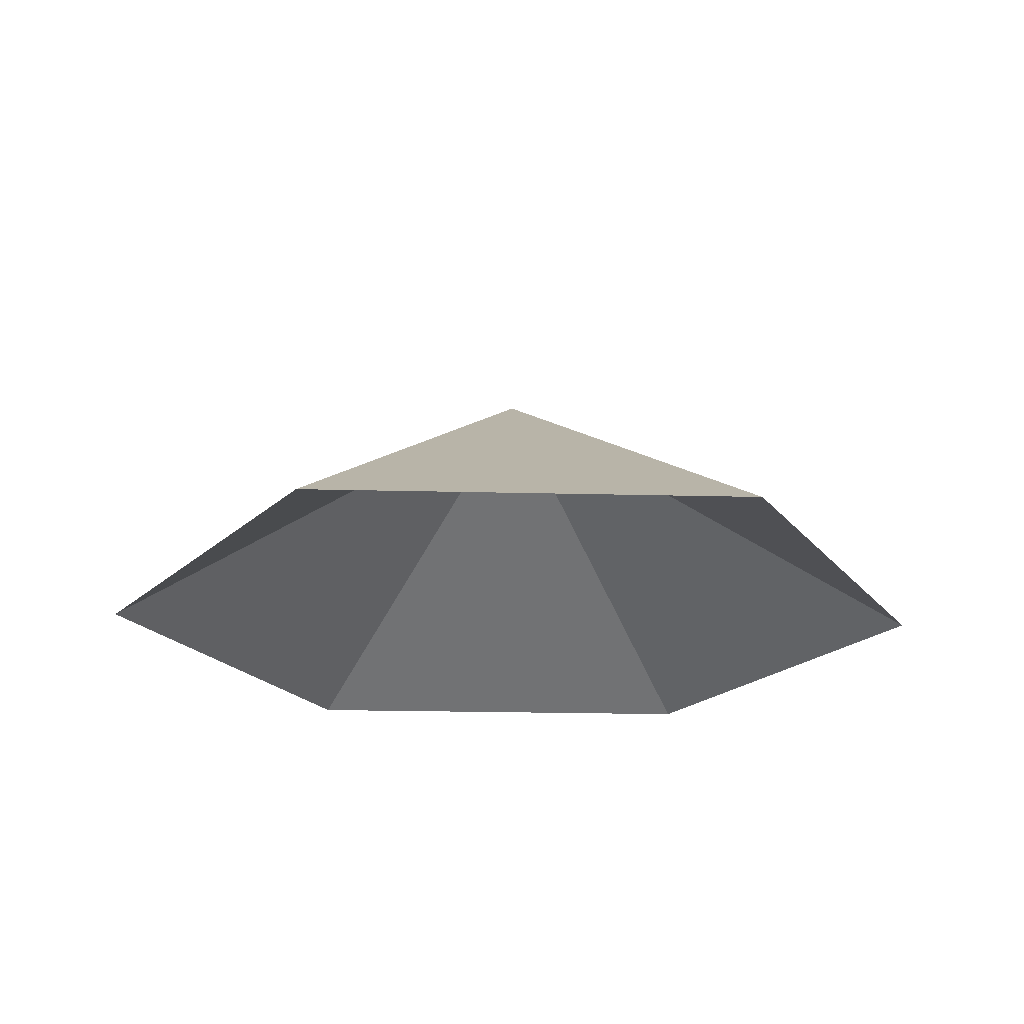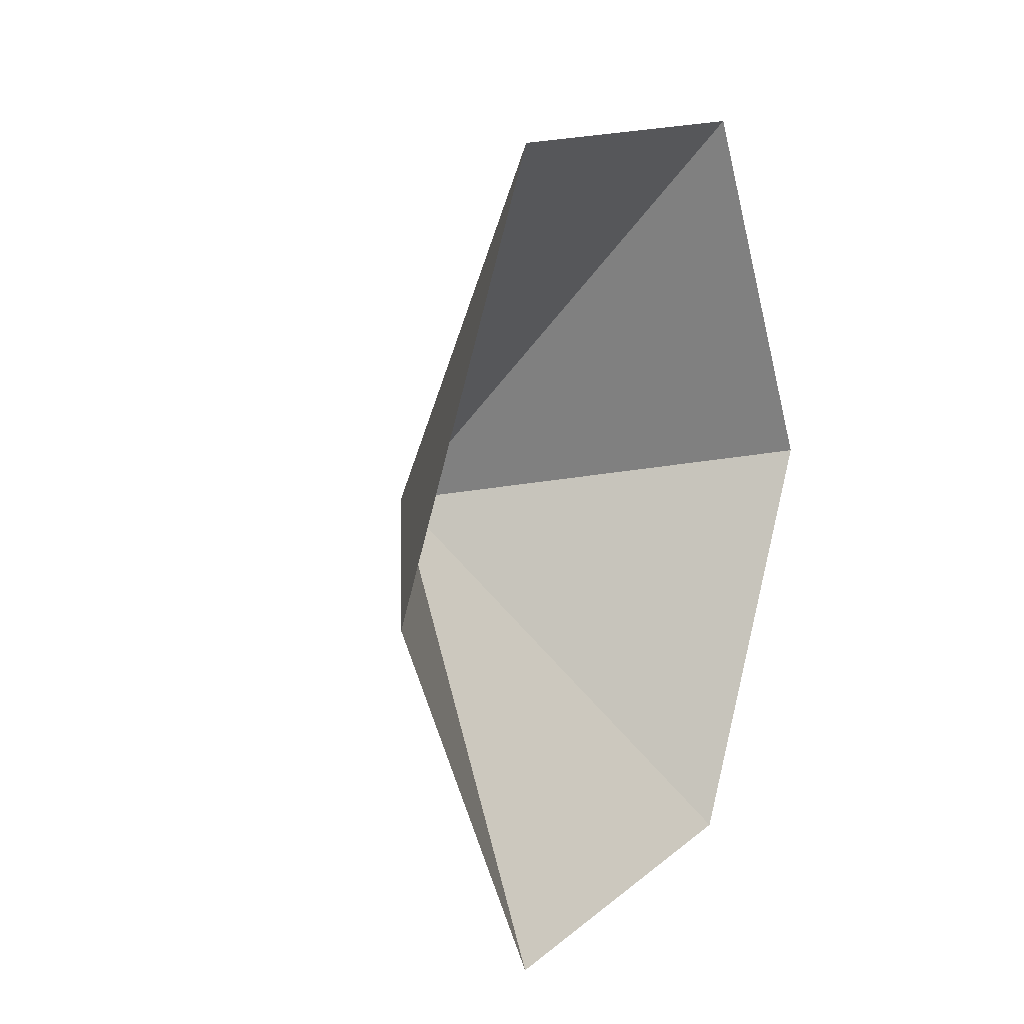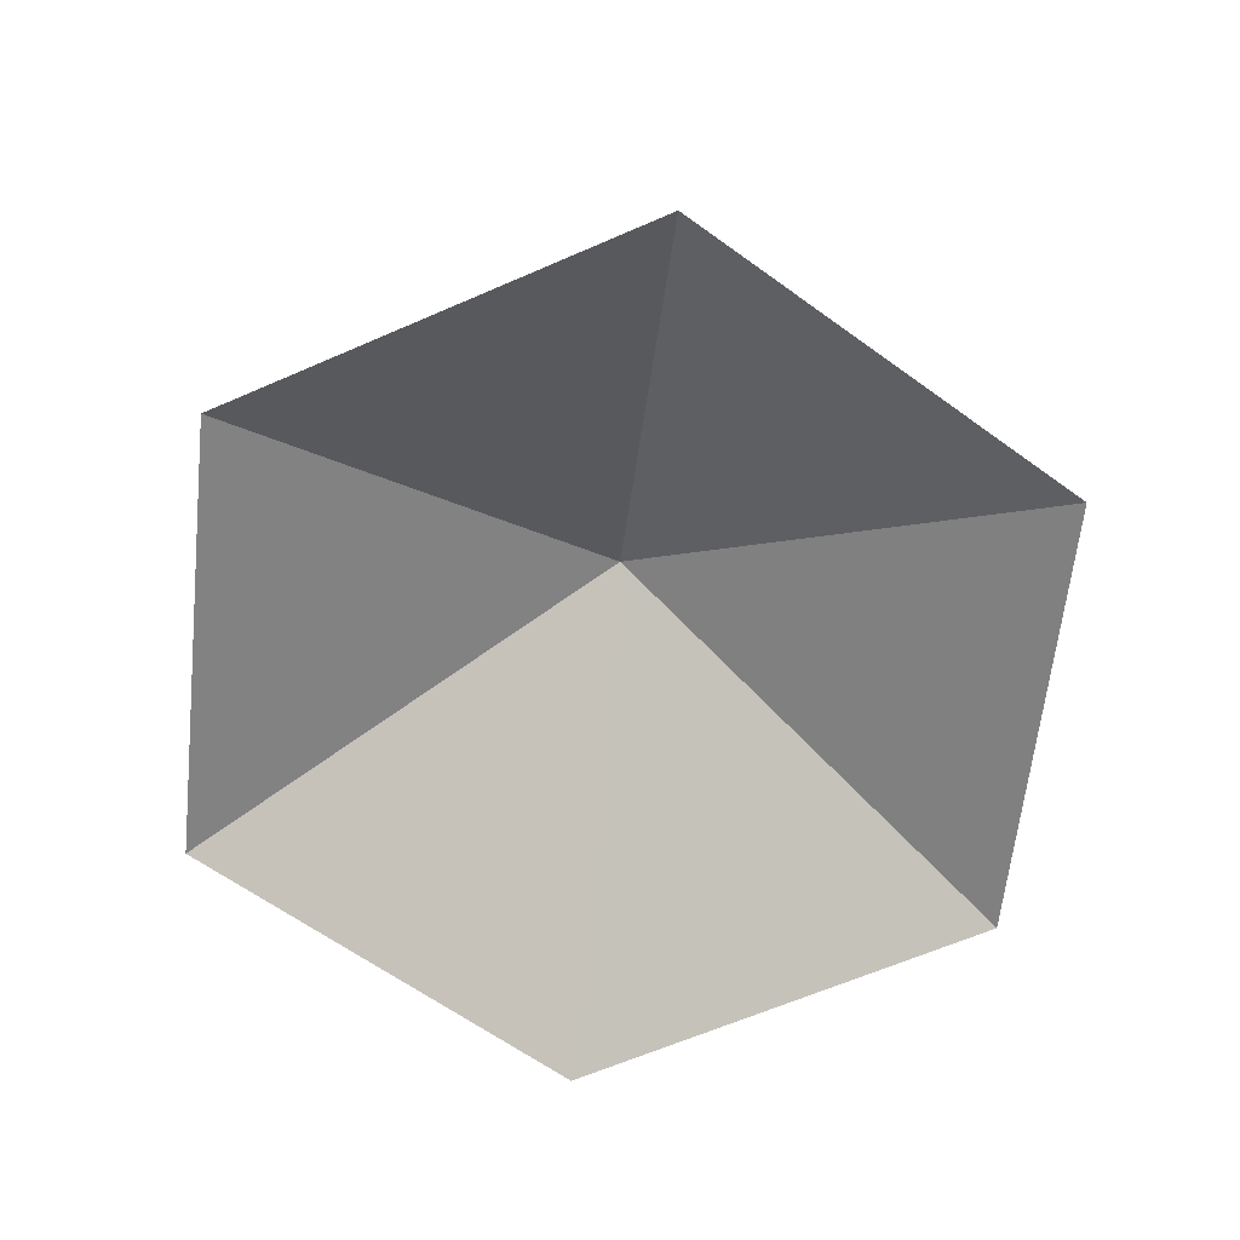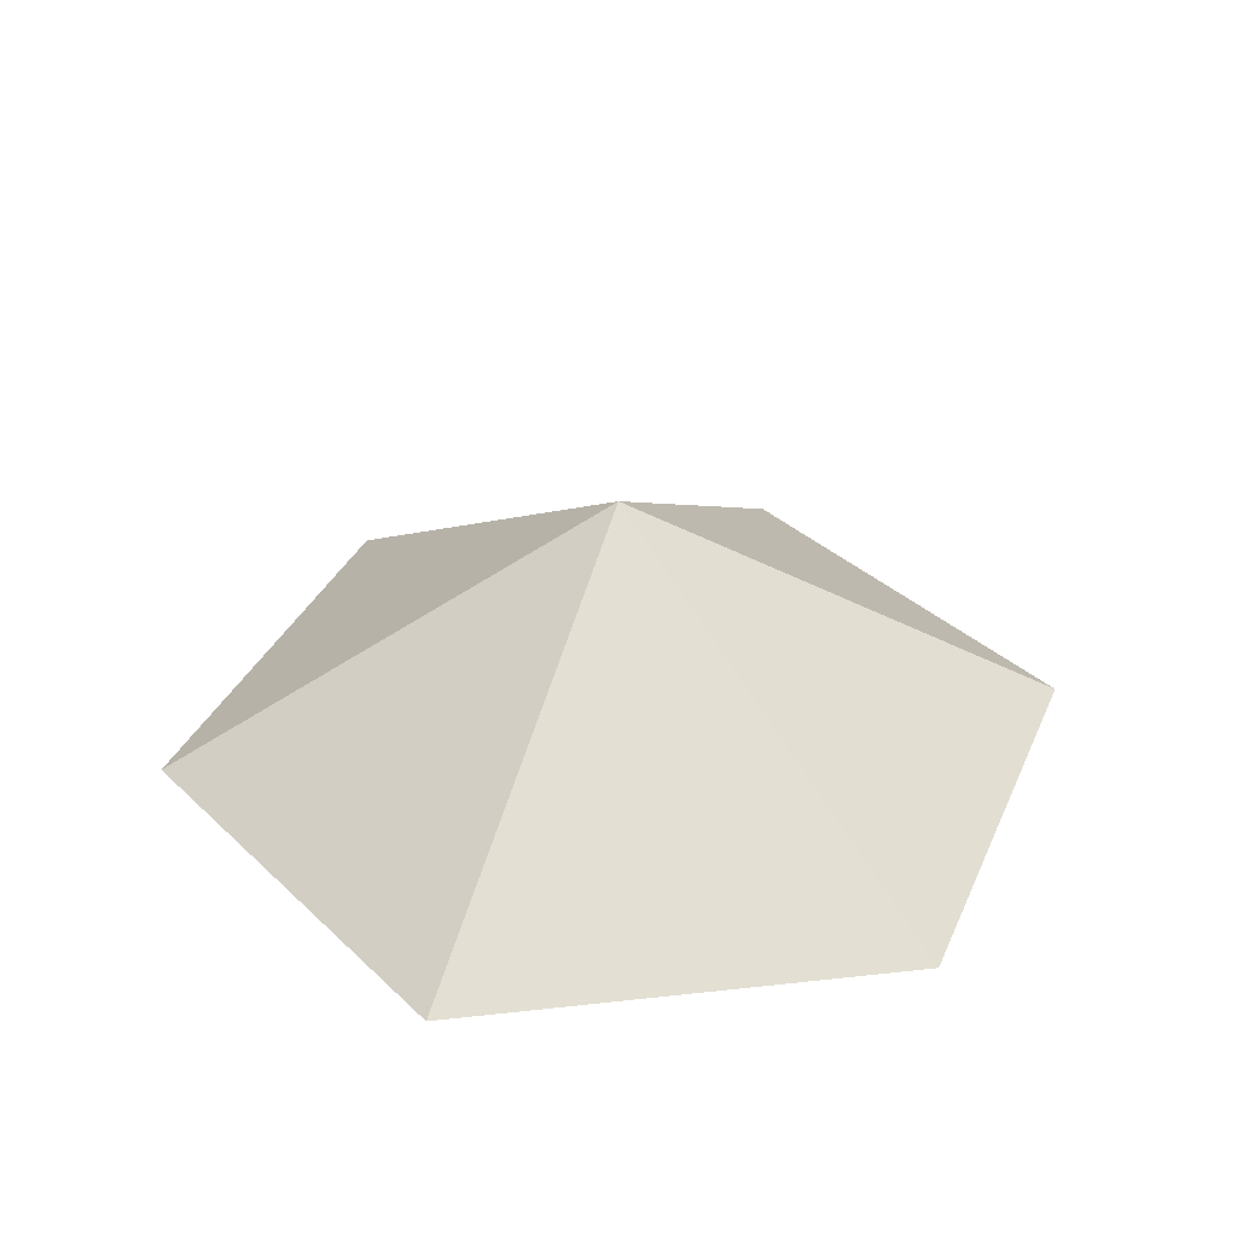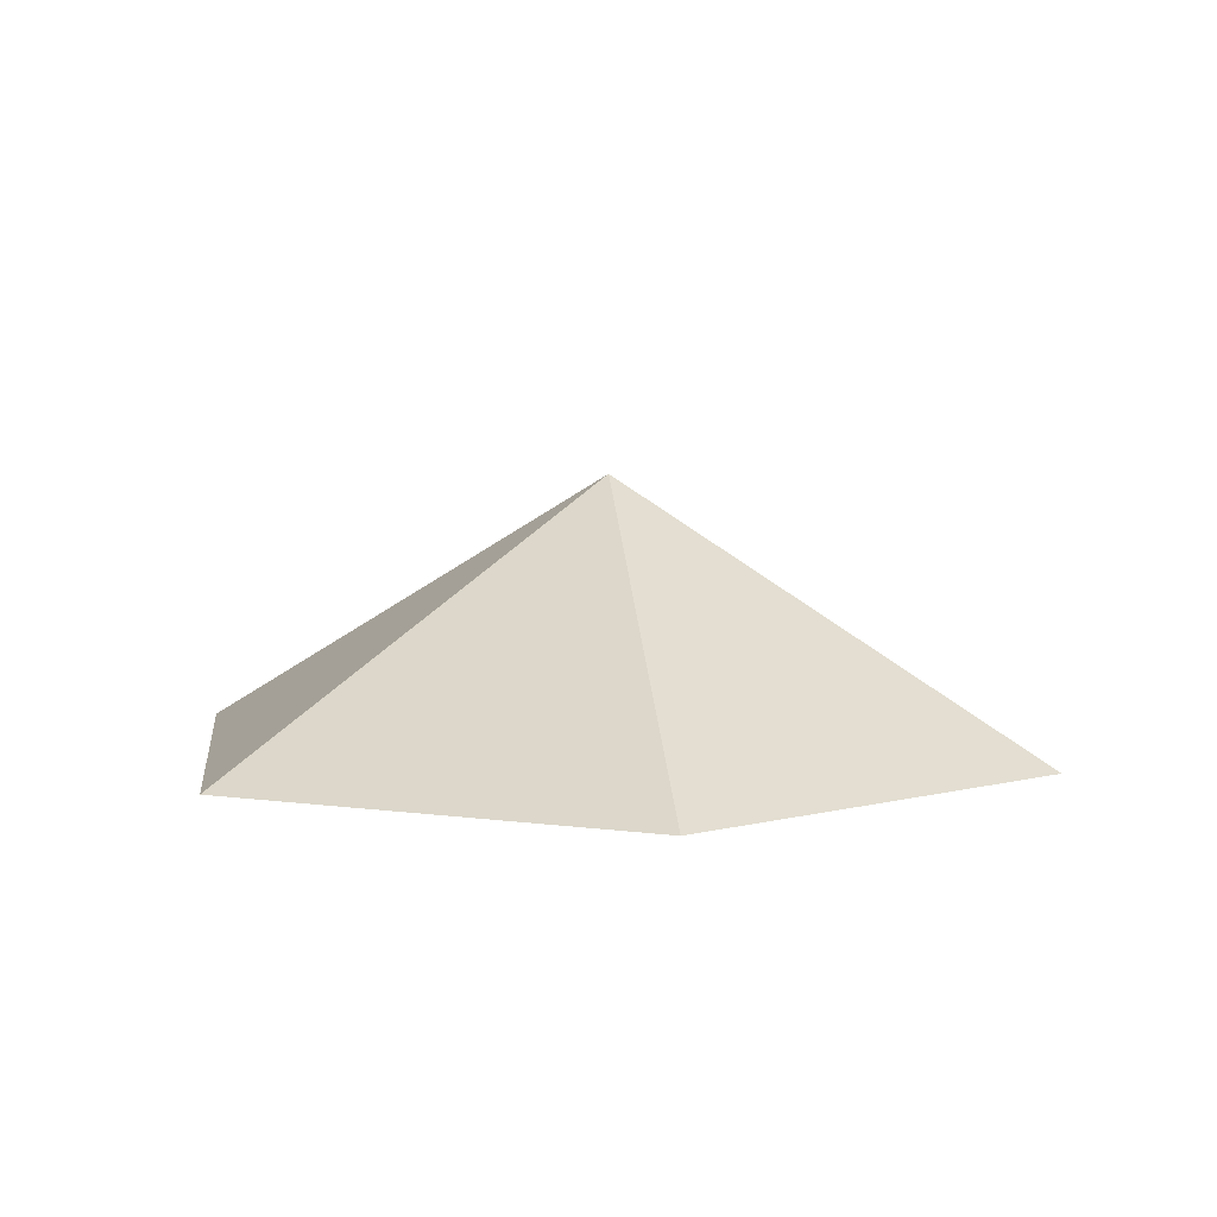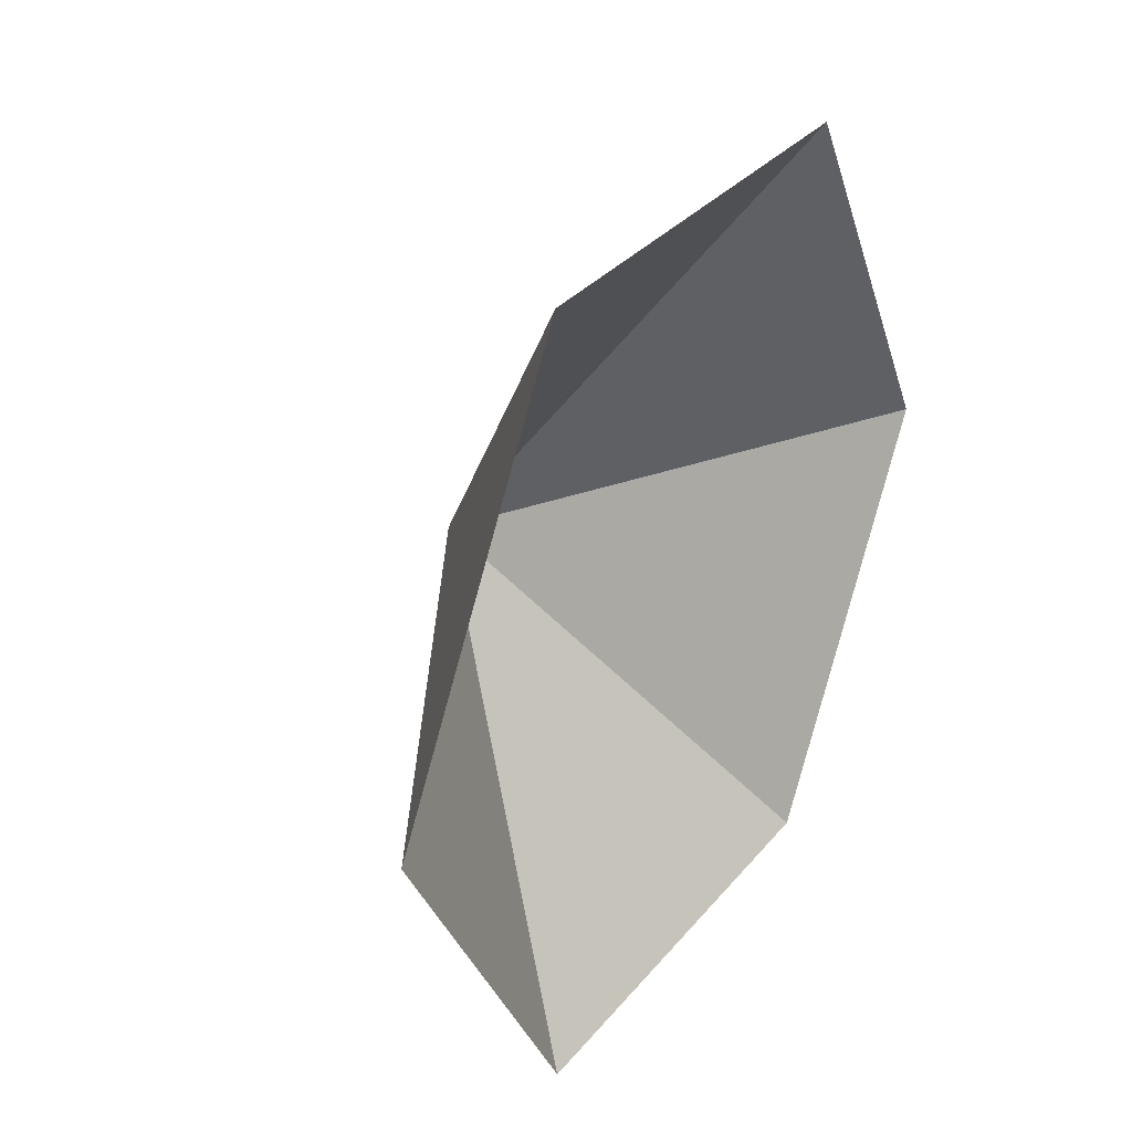
<metadata>
{"format":"obj","ext":"obj","renderer":"f3d","projection":"perspective","resolution":1024,"background":"white","views":[{"elev":-21.3,"azim":-2.6,"up":"+Z"},{"elev":12.4,"azim":117.7,"up":"+Y"},{"elev":-63.5,"azim":-96.2,"up":"+Z"},{"elev":34.0,"azim":-68.6,"up":"+Z"},{"elev":6.6,"azim":22.6,"up":"+Z"},{"elev":31.5,"azim":122.2,"up":"+Y"}]}
</metadata>
<code>
v 0 0 0
v 3.156 0 0
v 4.735 2.733 0
v 3.156 5.467 0
v 0 5.467 0
v -1.578 2.733 0
v 1.578 2.733 1.855
f 1 2 7
f 2 3 7
f 3 4 7
f 4 5 7
f 5 6 7
f 6 1 7

</code>
